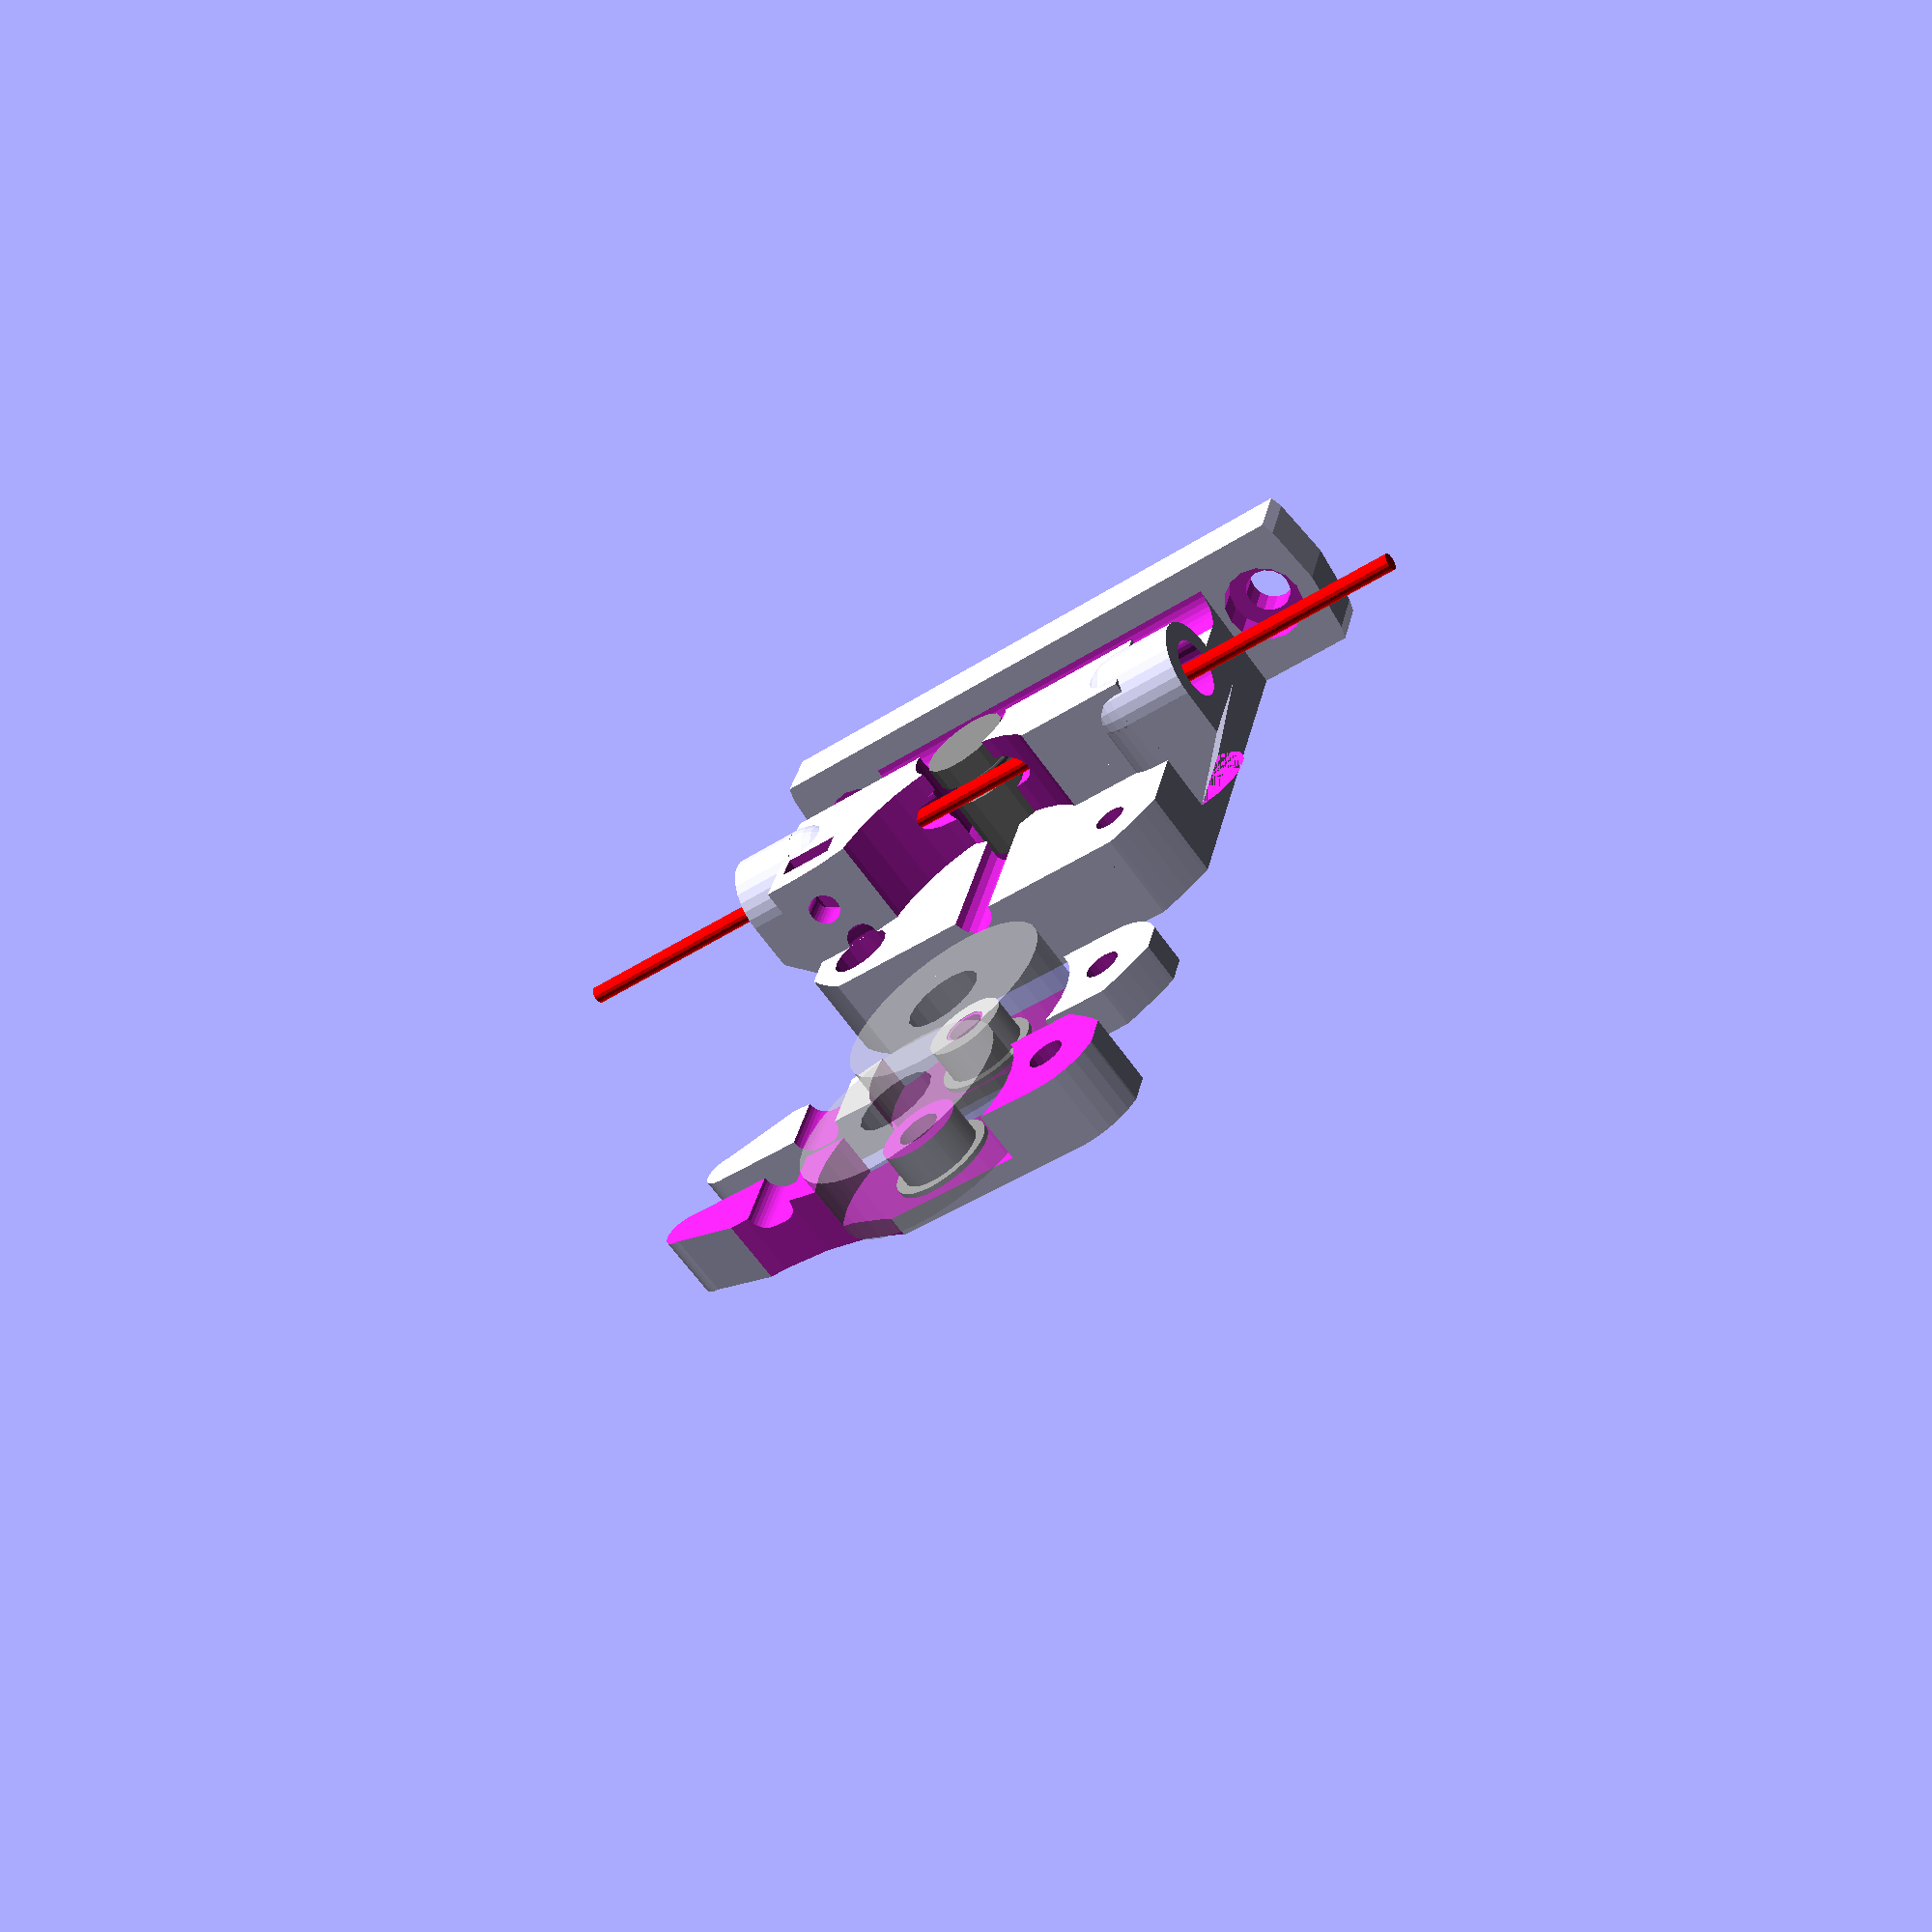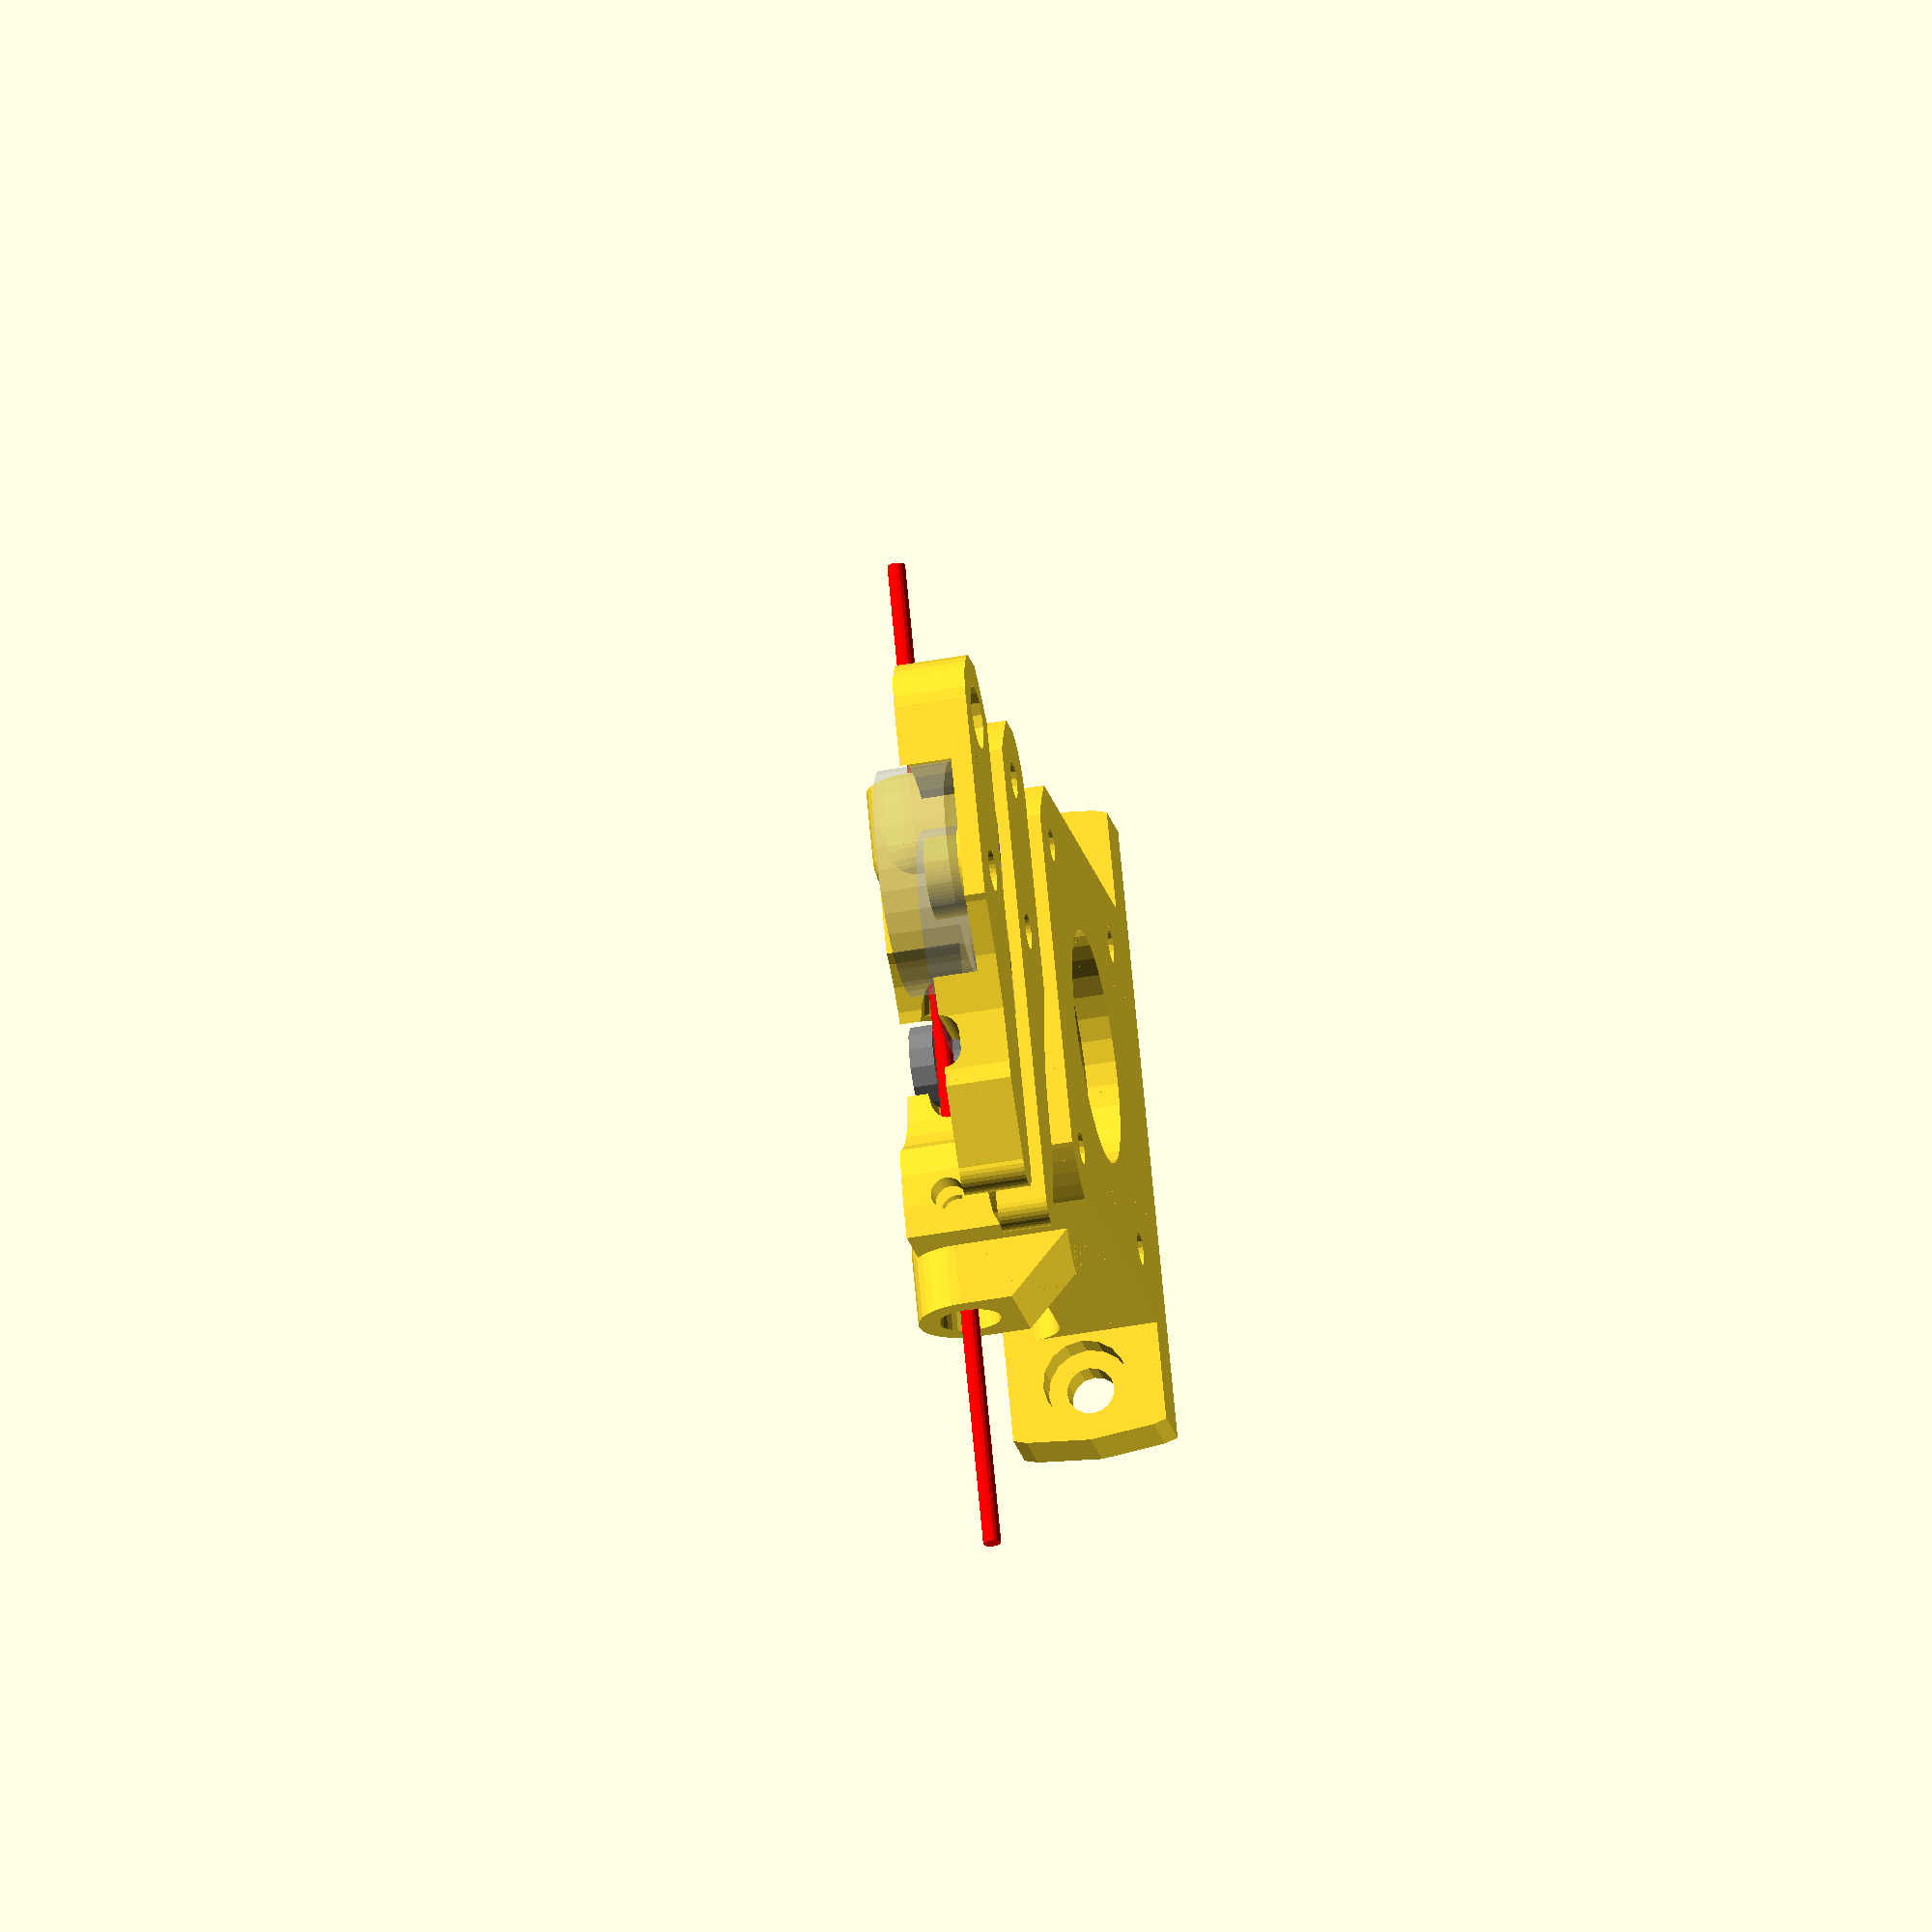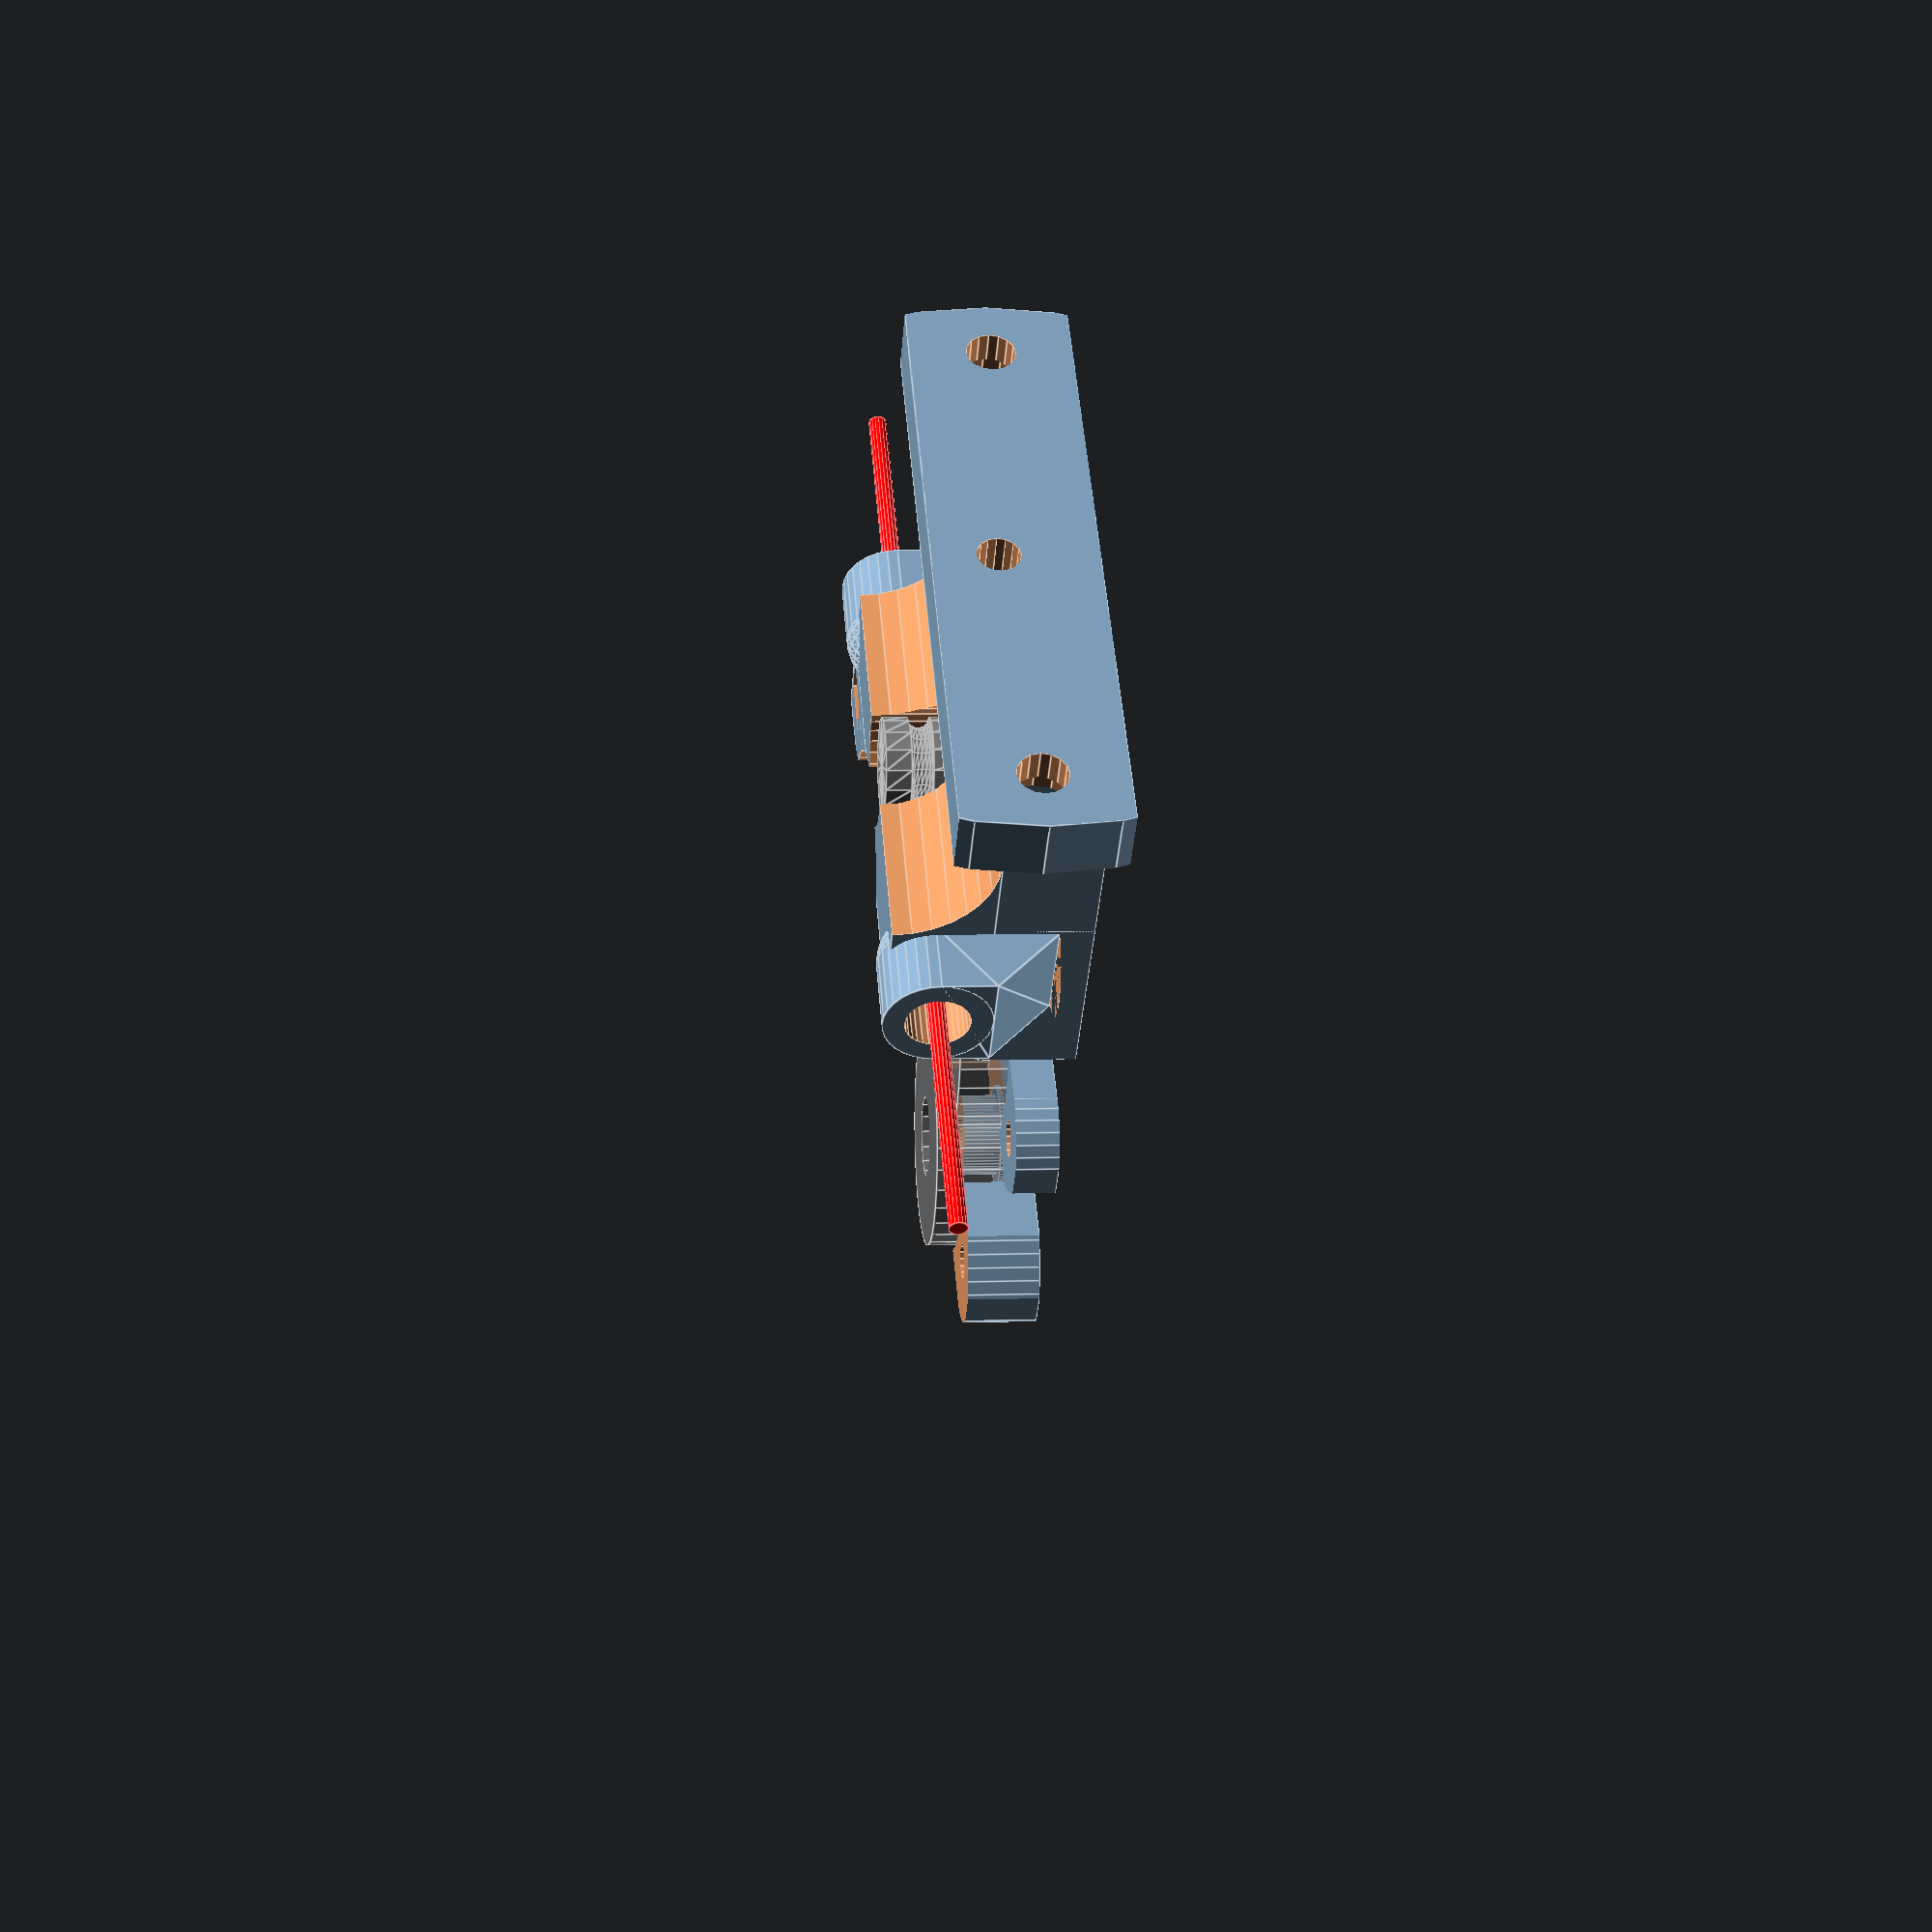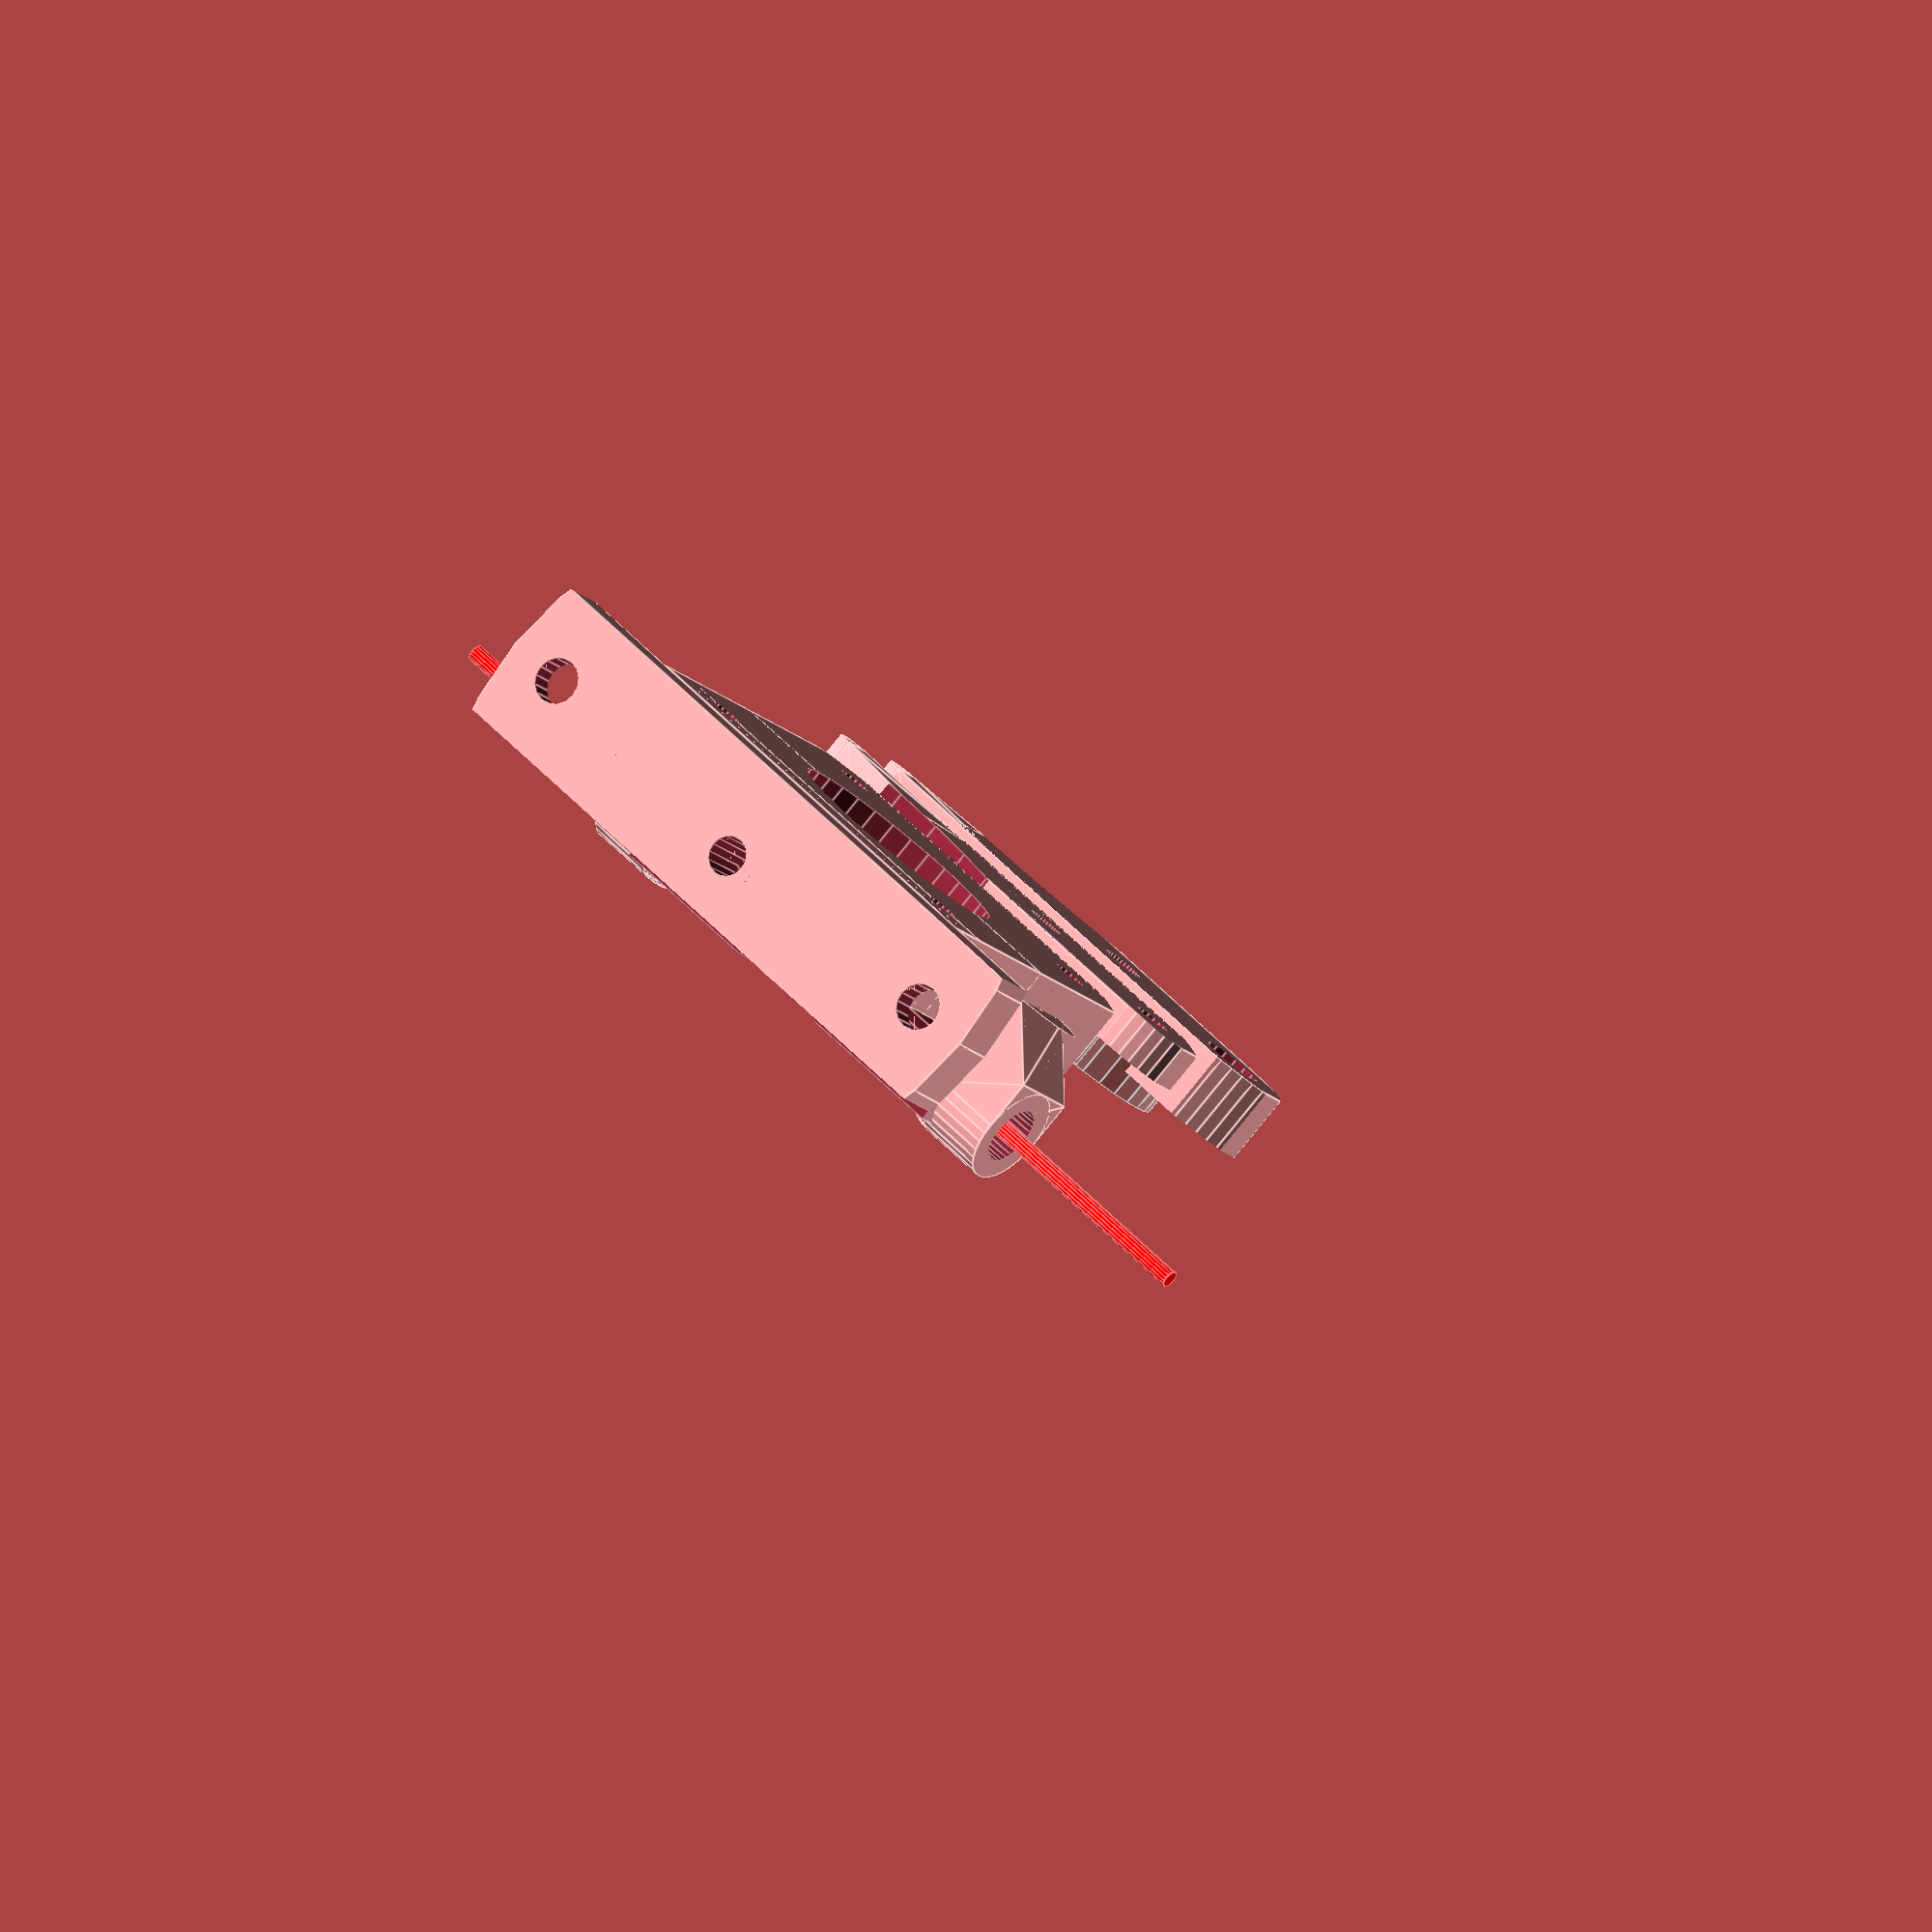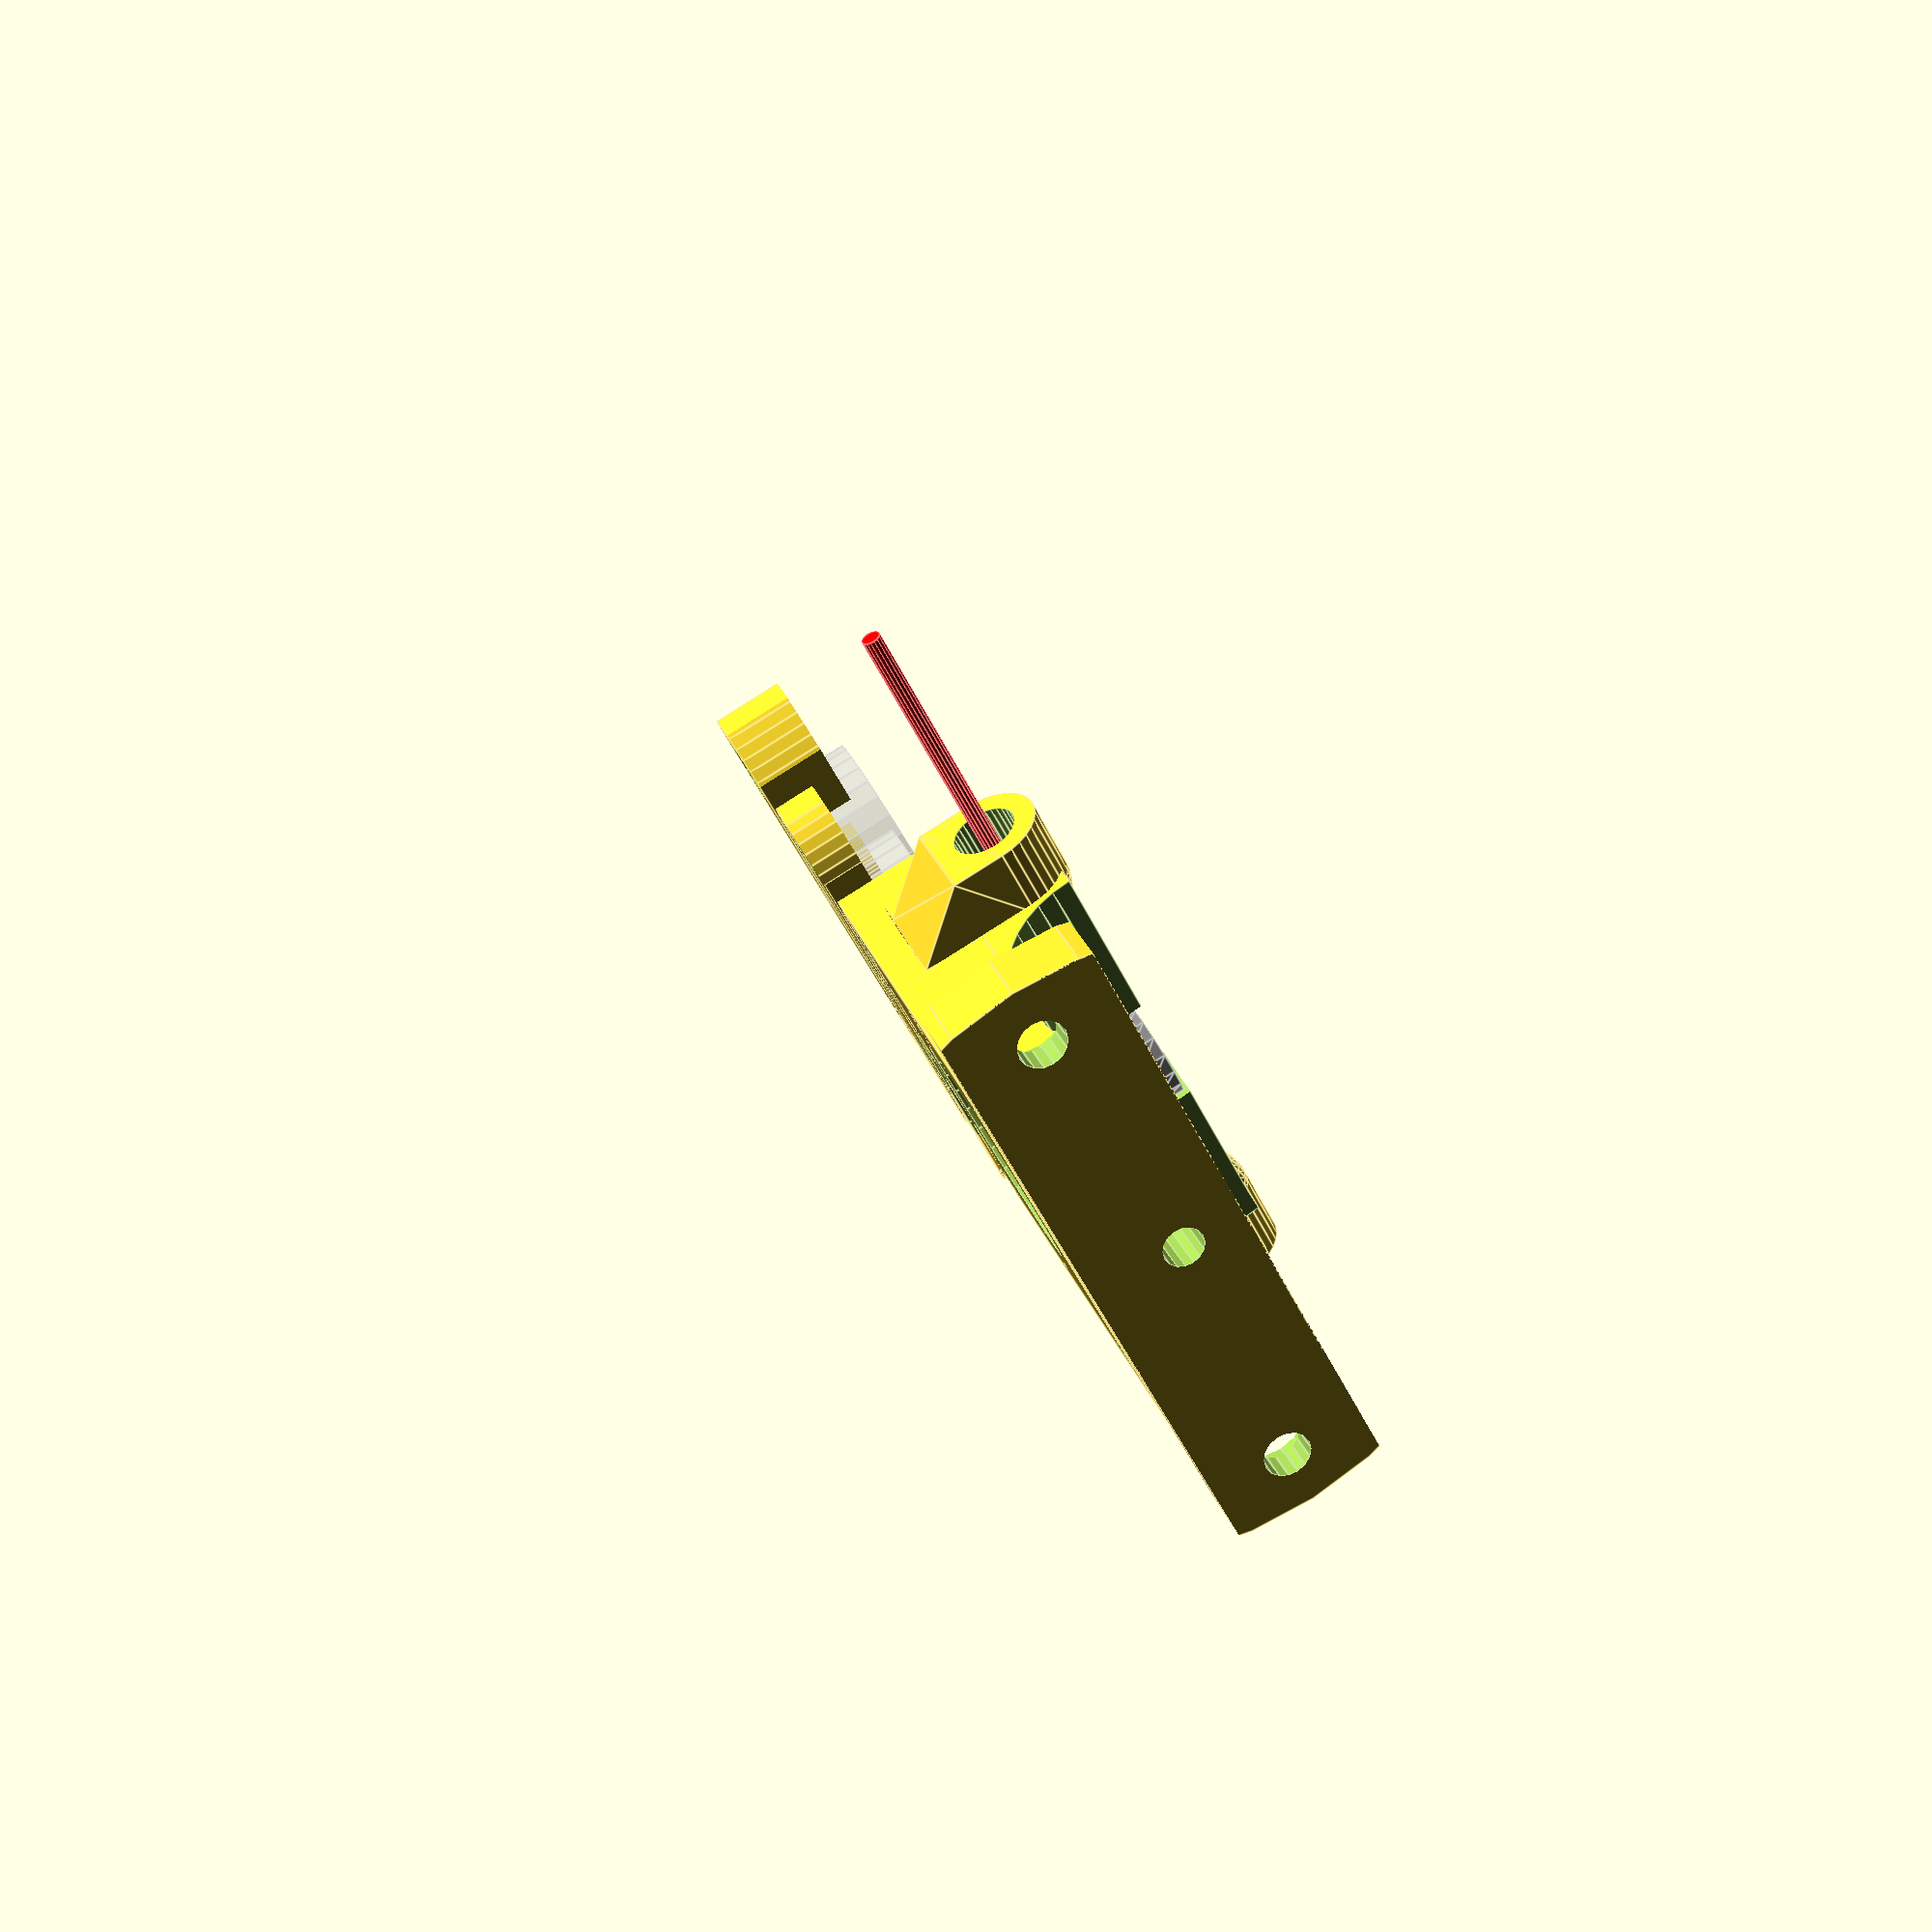
<openscad>
// Compact direct drive bowden extruder for 1.75mm filament
// Licence: CC BY-SA 3.0, http://creativecommons.org/licenses/by-sa/3.0/
// Author: Dominik Scholz <schlotzz@schlotzz.com> and contributors
// Using MK8 style hobbed pulley 13x8mm from: https://www.reprapsource.com/en/show/6889
// visit: http://www.schlotzz.com
// changed: 2014-04-04, added idler slot and funnel on bowden side for easier filament insertion
// changed: 2014-04-27, placed base and idler "printer ready"
// changed: 2014-09-22, fixed non-manifold vertexes between base and filament tunnel
// changed: 2014-11-13, added bowden inlet
// changed: 2015-03-17, updated idler for better MK7 drive gear support
// changed: 2015-10-13, designed alternative idler to solve breaking of bearing support

// changed: 2017-09-14, several improvements, see git log
// changed: 2017-11-09, several improvements, see git log
// changed: 2017-11-18, several improvements, see git log
// changed: 2017-11-30, several improvements, see git log
// changed: 2018-05-30, see git log
// changed: 2018-06-09, +idler_mount_hole_depth
// changed: 2018-07-17, +idler handle
// changed: 2018-07-18, +idler handle fix, rounded handle

/*
	design goals:
	- use 13x8mm hobbed pulley (mk8) or 13x12mm (mk7)
	- filament diameter parametric (1.75mm or 3mm)
	- use 608zz bearing
	- use M5 push fit connector
*/

direction_invert = false;
generate_idler = true;
generate_extruder = true;
generate_holder = true;
idler_mount_hole_depth = 4;

// avoid openscad artefacts in preview
epsilon = 0.01;

// increase this if your slicer or printer make holes too tight
extra_radius = 0.1;
bearing_extra_radius = 0;

// major diameter of metric 3mm thread
m3_major = 3;
m3_radius = m3_major / 2 + extra_radius;
m3_wide_radius = m3_major / 2 + extra_radius + 0.2;

m4_major = 4;
m4_radius = m4_major / 2 + extra_radius;
m4_wide_radius = m4_major / 2 + extra_radius + 0.2;

// diameter of metric 3mm hexnut screw head
m3_head_radius = 3 + extra_radius;
m4_head_radius = 4 + extra_radius;

// drive gear
drive_gear_outer_radius = 9.00 / 2;
drive_gear_hobbed_radius = 7 / 2;
drive_gear_hobbed_offset = 3.35;
drive_gear_hexscrew_offset = 8.5;
drive_gear_length = 11;
drive_gear_tooth_depth = 0.2;
drive_gear_hole = drive_gear_outer_radius + 1 + extra_radius;

//push fit connector
//pushfit_radius = 2.55;    //M6
pushfit_radius = 3;    //M5 insert nut
pushfit_depth = 6;     //M5 insert nut
pushfit_house_width = 2;
pushfit_length_offset = 6;

idler_bearing_screw_hole_radius = 1.8;  //2.5 for M5, 1.8 for M4
idler_bearing_screw_hole_radius2 = 2;   //2.5 for M5, 2 for M4

// base width for frame plate
base_width = 15;
base_length = 64;
body_thickness = 9;

base_thickness = 6;

// nema 17 dimensions
nema17_width = 42.3;
nema17_hole_offsets = [
	[-15.5, -15.5, 4],
	[-15.5,  15.5, 4],
	[ 15.5, -15.5, 4],
	[ 15.5,  15.5, 3 + body_thickness]
];

// inlet type
inlet_type = 1; // 0:normal, 1:push-fit


// filament
filament_diameter = 1.75; // 1.75, 3.00
filament_extra_radius = filament_diameter / 2 + 2 * extra_radius + 0.2;
filament_offset = [
	drive_gear_hobbed_radius + filament_diameter / 2 - drive_gear_tooth_depth,
	0,
	body_thickness + drive_gear_length - drive_gear_hobbed_offset - 2.5
];





// helper function to render a rounded slot
module rounded_slot(r = 1, h = 1, l = 0, center = false)
{
	hull()
	{
		translate([0, -l / 2, 0])
			cylinder(r = r, h = h, center = center);
		translate([0, l / 2, 0])
			cylinder(r = r, h = h, center = center);
	}
}


// mounting plate for nema 17
module nema17_mount()
{
	// settings
	width = nema17_width;
	height = body_thickness;
	edge_radius = 27;

	difference()
	{
		// base plate
		translate([0, 0, height / 2])
			intersection()
			{
				cube([width, width, height], center = true);
				cylinder(r = edge_radius, h = height + 2 * epsilon, $fn = 128, center = true);
			}
		
		// center hole
		translate([0, 0, -epsilon])
			cylinder(r = 11.25 + extra_radius, h = 3 + 2 * epsilon, $fn = 32);

		translate([0, 0, 3])
			cylinder(r1 = 11.25 + extra_radius, r2 = drive_gear_hole, h = body_thickness - 3 , $fn = 32);

		// axle hole
		translate([0, 0, -epsilon])
			cylinder(r = drive_gear_hole, h = height + 2 * epsilon, $fn = 32);

		// mounting holes
		for (a = nema17_hole_offsets)
			translate(a)
			{
				cylinder(r = m3_radius, h = height * 4, center = true, $fn = 16);
				cylinder(r = m3_head_radius, h = height + epsilon, $fn = 16);
			}
	}
}


// plate for mounting extruder on frame
module frame_mount()
{
	// settings
	width = base_width;
	length = base_length;
	height = base_thickness;
	hole_offsets = [
		[0,  length / 2 - 6, height / 2],
		[0, -length / 2 + 6, height / 2]
	];
	corner_radius = 3;

	difference()
	{
		// base plate
		intersection()
		{
			union()
			{
				translate([0, 0, height / 2])
					cube([width, length, height], center = true);
                // base for fillet
				translate([base_width / 2 - body_thickness / 2 - corner_radius / 2, 0, height + corner_radius / 2])
					cube([body_thickness + corner_radius, nema17_width, corner_radius], center = true);
                // nema17 base connector
				translate([base_width / 2 - body_thickness / 2, 0, 6 / 2 + height])
					cube([body_thickness, nema17_width, 6], center = true);
			}

            // slightly rounded corners of the mounting plate
			cylinder(r = base_length / 2, h = 100, $fn = 32);
		}

		// rounded corner
		translate([base_width / 2 - body_thickness - corner_radius, 0, height + corner_radius])
			rotate([90, 0, 0])
				cylinder(r = corner_radius, h = nema17_width + 2 * epsilon, center = true, $fn = 32);

		// mounting holes
		for (a = hole_offsets)
			translate(a)
			{
				cylinder(r = m4_wide_radius, h = height + 2 * epsilon, center = true, $fn = 16);
                translate([0, 0, height - 3])
                    cylinder(r = m4_head_radius, h = height + 2 * epsilon, center = true, $fn = 16);
			}

		// nema17 mounting holes
		translate([base_width / 2, 0, nema17_width / 2 + height])
			rotate([0, -90, 0])
			for (a = nema17_hole_offsets)
				translate(a)
				{
					cylinder(r = m3_radius, h = body_thickness * 4, center = true, $fn = 16);
					cylinder(r = m3_head_radius, h = body_thickness + epsilon, $fn = 16);
				}
	}
}


// inlet for filament
module filament_tunnel()
{
	// settings
	width = 8;
	length = nema17_width;
	height = filament_offset[2] - body_thickness + 4;

	translate([0, 0, height / 2])
	{
		difference()
		{
			union()
			{
				// base
				translate([-height / 2, 0, 0])
					cube([width + height, length, height], center = true);

				// Pushfit support
				translate([0, 0, -height / 2 + filament_offset[2] - body_thickness])
				{
					translate([0, -nema17_width/2, 0])
						rotate([90, 0, 90])
							pushfit_support();

					translate([0, nema17_width/2, 0])
						rotate([90, 0, -90])
							pushfit_support();
				}

				// idler tensioner
				intersection()
				{
					translate([5, -length / 2 + 8, 0])
						cube([width, 16, height], center = true);
					translate([-17.8, -20 ,0])
						cylinder(r = 27, h = height + 2 * epsilon, center = true, $fn = 32);
				}

			}

			// middle cutout for drive gear
			translate([-filament_offset[0], 0, 0])
				cylinder(r = drive_gear_hole, h = height + 2 * epsilon, center = true, $fn = 32);

			// middle cutout for idler
			translate([11 + filament_diameter / 2, 0, 0])
				cylinder(r = 12.5, h = height + 2 * epsilon, center = true, $fn = 32);

			// idler mounting hexnut
			translate([filament_diameter + 0.5, -nema17_width / 2 + 4, .25])
				rotate([0, 90, 0])
					cylinder(r = m3_radius, h = 50, center = false, $fn = 32);

			hex_thick = 2.5 + 3 * extra_radius;
			hex_width = 5.5 + 2.5 * extra_radius;
			translate([filament_diameter + 3, -nema17_width / 2 + 4, 5])
				cube([hex_thick, hex_width, 10], center = true);
			translate([filament_diameter + 3, -nema17_width / 2 + 4, 0])
				rotate([0, 90, 0])
					cylinder(r = hex_width / sqrt(3), h = hex_thick, center = true, $fn = 6);
			
			// rounded corner
			translate([-height - width / 2 - 1, 0, height / 2])
				rotate([90, 0, 0])
					cylinder(r = height, h = length + 2 * epsilon, center = true, $fn = 32);
			
			// funnnel inlet
			if (inlet_type == 0)
			{
				// normal type
				translate([0, -length / 2 + 1 - epsilon, -height / 2 + filament_offset[2] - body_thickness])
					rotate([90, 0, 0])
						cylinder(r1 = filament_extra_radius, r2 = filament_extra_radius + 1 + epsilon / 1.554,
							h = 3 + epsilon, center = true, $fn = 16);
			}
			else
			{
				// inlet push fit connector m* hole
				translate([0, -(length - pushfit_depth) / 2 - pushfit_length_offset - epsilon, -height / 2 + filament_offset[2] - body_thickness])
					rotate([90, 0, 0])
						cylinder(r = pushfit_radius, h = pushfit_depth + 2 * epsilon, center = true, $fn = 32);

				// funnel inlet outside
				translate([0, -length/ 2 - pushfit_length_offset + pushfit_depth, -height / 2 + filament_offset[2] - body_thickness])
					rotate([90, 0, 0])
						cylinder(r1 = filament_extra_radius, r2 = filament_extra_radius + 1,
							h = 2, center = true, $fn = 16);

			}

			// funnnel inside
			translate([0, 0, -height / 2 + filament_offset[2] - body_thickness])
				union () {
					rotate([90, 0, 0])
						cylinder(r1 = filament_extra_radius + 1.25, r2 = filament_extra_radius, h = 8, $fn = 16);
					rotate([-90, 0, 0])
						cylinder(r1 = filament_extra_radius + 1.25, r2 = filament_extra_radius, h = 8, $fn = 16);
				}

			// outlet push fit connector m* hole
			translate([0, (length - pushfit_depth) / 2 + pushfit_length_offset + epsilon, -height / 2 + filament_offset[2] - body_thickness])
				rotate([90, 0, 0])
					cylinder(r = pushfit_radius, h = pushfit_depth + 2 * epsilon, center = true, $fn = 32);

			// funnel outlet outside
			translate([0, length / 2 + pushfit_length_offset - pushfit_depth, -height / 2 + filament_offset[2] - body_thickness])
				rotate([90, 0, 0])
					cylinder(r1 = filament_extra_radius + 1, r2 = filament_extra_radius,
						h = 2, center = true, $fn = 16);

			// filament path
			translate([0, 0 - pushfit_length_offset, -height / 2 + filament_offset[2] - body_thickness])
				rotate([90, 0, 0])
					cylinder(r = filament_extra_radius,
						h = length + 2 * epsilon + 2 * pushfit_length_offset, center = true, $fn = 16);
			
			// screw head inlet
			translate(nema17_hole_offsets[2] - [filament_offset[0], 0, height / 2 + nema17_hole_offsets[2][2]])
				sphere(r = m3_head_radius, $fn = 32);
			
		}
	}
}


// render drive gear
module drive_gear()
{
	r = drive_gear_outer_radius - drive_gear_hobbed_radius;
	rotate_extrude(convexity = 10)
	{
		difference()
		{
			square([drive_gear_outer_radius, drive_gear_length]);
			translate([drive_gear_hobbed_radius + r, drive_gear_length - drive_gear_hobbed_offset])
				circle(r = r, $fn = 16);
		}
	}
}


// render 608zz
module bearing_608zz()
{
	difference()
	{
		cylinder(r = 11, h = 7, center = true, $fn = 32);
		cylinder(r = 4, h = 7 + 2 * epsilon, center = true, $fn = 16);
	}
}


// idler with 608 bearing, simple version
module idler_608_v1()
{
	// settings
	width = nema17_width;
	height = filament_offset[2] - body_thickness + 4;
	edge_radius = 27;
	hole_offsets = [-width / 2 + 4, width / 2 - 4];
	bearing_bottom = filament_offset[2] / 2 - body_thickness / 2 - 6;
	offset = drive_gear_hobbed_radius - drive_gear_tooth_depth + filament_diameter;
	pre_tension = 0.25;
	gap = 1;

	// base plate
	translate([0, 0, height / 2])
	difference()
	{
		union()
		{
			// base
			intersection()
			{
				cube([width, width, height], center = true);
				cylinder(r = edge_radius, h = height + 2 * epsilon, $fn = 128, center = true);
				translate([offset + 10.65 + gap, 0, 0])
					cube([15, nema17_width + epsilon, height], center = true);
			}
			
			// bearing foot enforcement
			translate([offset + 11 - pre_tension, 0, -height / 2])
				cylinder(r = 4 - extra_radius + 1, h = height - .5, $fn = 32);
			
			// spring base enforcement
			translate([17.15, -nema17_width / 2 + 4, .25])
				rotate([0, 90, 0])
					cylinder(r = 3.75, h = 4, $fn = 32);
		}

		translate([offset + 11 - pre_tension, 0, bearing_bottom])
			difference()
			{
				// bearing spare out
				cylinder(r = 11.5, h = 60, $fn = 32);
				
				// bearing mount
				cylinder(r = 4 - extra_radius, h = 7.5, $fn = 32);
				
				// bearing mount base
				cylinder(r = 4 - extra_radius + 1, h = 0.5, $fn = 32);
			}

		// bearing mount hole
		translate([offset + 11 - pre_tension, 0, 0])
			cylinder(r = idler_bearing_screw_hole_radius, h = 50, center = true, $fn = 32);

		// tensioner bolt slot
		translate([17.15, -nema17_width / 2 + 4, .25])
			rotate([0, 90, 0])
				rounded_slot(r = m3_wide_radius, h = 50, l = 1.5, center = true, $fn = 32);

		// fastener cutout
		translate([offset - 18.85 + gap, -20 ,0])
			cylinder(r = 27, h = height + 2 * epsilon, center = true, $fn = 32);

		// mounting hole
		translate([15.5, 15.5, 0])
		{
			cylinder(r = m3_wide_radius, h = height * 4, center = true, $fn = 16);
			cylinder(r = m3_head_radius, h = height + epsilon, $fn = 16);
		}

	}

	translate([offset + 11 - pre_tension, 0, filament_offset[2] - body_thickness])
		bearing_608zz();
}


// new idler with 608 bearing
module idler_608_v2()
{
	// settings
	width = nema17_width;
	height = filament_offset[2] - body_thickness + 4;
	edge_radius = 27;
	hole_offsets = [-width / 2 + 4, width / 2 - 4];
	bearing_bottom = filament_offset[2] / 2 - body_thickness / 2 - 6;
	offset = drive_gear_hobbed_radius - drive_gear_tooth_depth + filament_diameter;
	pre_tension = 0.25;
	gap = 1.25;
	top = 2;

	// base plate
	translate([0, 0, height / 2])
	difference()
	{
		union()
		{
			// base
			translate([0, 0, top / 2]) {
				intersection()
				{
					cube([width, width, height + top], center = true);
					cylinder(r = edge_radius, h = height + top + 2 * epsilon, $fn = 128, center = true);
					translate([offset + 10.65 + gap, 0, 0])
						cube([15, nema17_width + epsilon, height + top], center = true);
				}
				// idler handle
				translate([width / 2 - 8, -width / 2, -(height + top)/2])
					linear_extrude(height + top) {
						polygon([[-1,5],[4,-8],[8,-8],[8,7]]);
						translate([6,-8])
							circle(2, $fn=32);
					}
			}
			
			// bearing foot enforcement
			translate([offset + 11 - pre_tension, 0, -height / 2])
				cylinder(r = 4 - extra_radius + 1, h = height - .5, $fn = 32);
			
			// spring base enforcement
			translate([17.15, -nema17_width / 2 + 4, .25])
				rotate([0, 90, 0])
					cylinder(r = 3.75, h = 4, $fn = 32);
		}

		translate([offset + 11 - pre_tension, 0, bearing_bottom])
			difference()
			{
				// bearing spare out
				cylinder(r = 11.5, h = 8, $fn = 32);
				
				// bearing mount
				cylinder(r = 4 - bearing_extra_radius, h = 8, $fn = 64);
				
				// bearing mount base
				cylinder(r = 4 - bearing_extra_radius + 1, h = 0.5, $fn = 64);
				
				// bearing mount top
				translate([0, 0, 7.5])
					cylinder(r = 4 - bearing_extra_radius + 1, h = 0.5, $fn = 64);
			}

		// bearing mount hole
		translate([offset + 11 - pre_tension, 0, 0])
			cylinder(r = idler_bearing_screw_hole_radius, h = 50, center = true, $fn = 32);

		// bearing mount hole
		translate([offset + 11 - pre_tension, 0, bearing_bottom + 4 - 0.1])
			cylinder(r = idler_bearing_screw_hole_radius2 + extra_radius, h = 20, $fn = 32);

		// tensioner bolt slot
		translate([17.15, -nema17_width / 2 + 4, .25])
			rotate([0, 90, 0])
				rounded_slot(r = m3_wide_radius, h = 50, l = 1.5, center = true, $fn = 32);

		// fastener cutout
		translate([offset - 18.85 + gap, -20, top / 2])
			cylinder(r = 27, h = height + top + 2 * epsilon, center = true, $fn = 32);

		// mounting hole
		translate([15.5, 15.5, 0])
		{
			cylinder(r = m3_wide_radius, h = height * 4, center = true, $fn = 16);
			translate([0, 0, height / 2 + top - idler_mount_hole_depth])
				cylinder(r = m3_head_radius, h = height + epsilon, $fn = 16);
		}

		// mounting hole radius
		rw = width / 2 - 15.5;
		rg = 15.5 - (offset + 10.65 + gap - 7.5);
		rcut = (rw > rg) ? rw : rg;
		translate([15.5, 15.5, -15])
			rotate([0, 0, 90])
				difference() {
					cube([50, 50, 30]);
					cylinder(r = rcut, h = 30, $fn = 32);
				}
	}

	translate([offset + 11 - pre_tension, 0, filament_offset[2] - body_thickness])
		%bearing_608zz();
}

module idler_cutter () {
	height = filament_offset[2] - body_thickness + 4;
	bearing_bottom = filament_offset[2] / 2 - body_thickness / 2 - 6;
	top = 2;

	union () {
		translate([0, 15.5 - 9, -1])
			cube([30, 18, (17.25 - body_thickness) / 2 + 1]);
		translate([0, -10, -1])
			cube([30, 19, bearing_bottom + height / 2 + 4 + 1]);
		translate([0, -nema17_width / 2 + 4 - 18, -1])
			cube([30, 26, height / 2 + 0.25 + 1]);
	}
}

// new idler splitted in printable parts
module idler_608_v2_splitted()
{
	
	intersection()
	{
		idler_608_v2();
		idler_cutter();
	}
	
	translate([nema17_width + 8, 0, filament_offset[2] - body_thickness + 4 + 2])
		rotate([0, 180, 0])
			difference()
			{
				idler_608_v2();
				idler_cutter();
			}
	
}


// compose all parts
module compact_extruder()
{
	// motor plate
	nema17_mount();

	// mounting plate
    if(( generate_holder) && (base_thickness != 0 )) {
        translate([-nema17_width / 2 - base_thickness, 0, base_width / 2])
            rotate([0, 90, 0])
                frame_mount();
    }

	// filament inlet/outlet
	translate([filament_offset[0], 0, body_thickness - epsilon])
		filament_tunnel();

	// drive gear
	color("grey")
		%translate([0, 0, body_thickness - 2.5])
			drive_gear();

	// filament
	color("red")
		%translate(filament_offset - [0, 0, epsilon])
			rotate([90, 0, 0])
				cylinder(r = filament_diameter / 2, h = 100, $fn = 16, center = true);
}

module pushfit_support () {
	pwr = pushfit_radius + pushfit_house_width;
	union () {
		linear_extrude(height = 2 * pwr, center = true)
			polygon(points=[
				[1, 0],
				[-pushfit_length_offset, 0],
				[-pushfit_length_offset, -pwr],
				[0, -pwr - pushfit_length_offset],
				[1, -pwr - pushfit_length_offset]
			]);
		translate([1, 0, 0]) {
			rotate([90, 90, 0])
				difference () {
					cylinder(r = pwr , h = pwr + pushfit_length_offset, $fn=32);
					translate([-pwr, -pwr, 0])
						cube([2 * pwr, pwr, pwr + pushfit_length_offset]);
				}
			rotate([0, -90, 0])
				sphere(r = pushfit_radius + pushfit_house_width, $fn=32);
			rotate([0, -90, 0])
				cylinder(r = pushfit_radius + pushfit_house_width, h = pushfit_depth + 1, $fn = 32);
		}
	}
}

//translate([-nema17_width / 2 - base_thickness, 0, base_width / 2]) rotate([0, 90, 0])
//    frame_mount();

//translate([20, 0, 0])
//	idler_608_v1();


module generate () {
	mirror([0,(direction_invert)?1:0,0]) {
		if (generate_extruder)
			difference() {
				compact_extruder();
				// drive_gear_hexscrew
				translate([nema17_width / 2 + epsilon, 0, filament_offset[2] + drive_gear_hobbed_offset - drive_gear_hexscrew_offset])
					rotate([90, 0, -90])
						cylinder(r = 2, h = nema17_width + base_thickness + 2 * epsilon, $fn = 16);
			}

		if (generate_idler)
			translate([20, 0, 0])
				idler_608_v2_splitted();
	}
}

generate();

</openscad>
<views>
elev=245.8 azim=284.3 roll=144.3 proj=p view=wireframe
elev=45.8 azim=26.8 roll=101.8 proj=o view=wireframe
elev=354.6 azim=134.2 roll=83.5 proj=p view=edges
elev=82.8 azim=239.3 roll=140.9 proj=o view=edges
elev=273.4 azim=53.6 roll=237.7 proj=p view=edges
</views>
